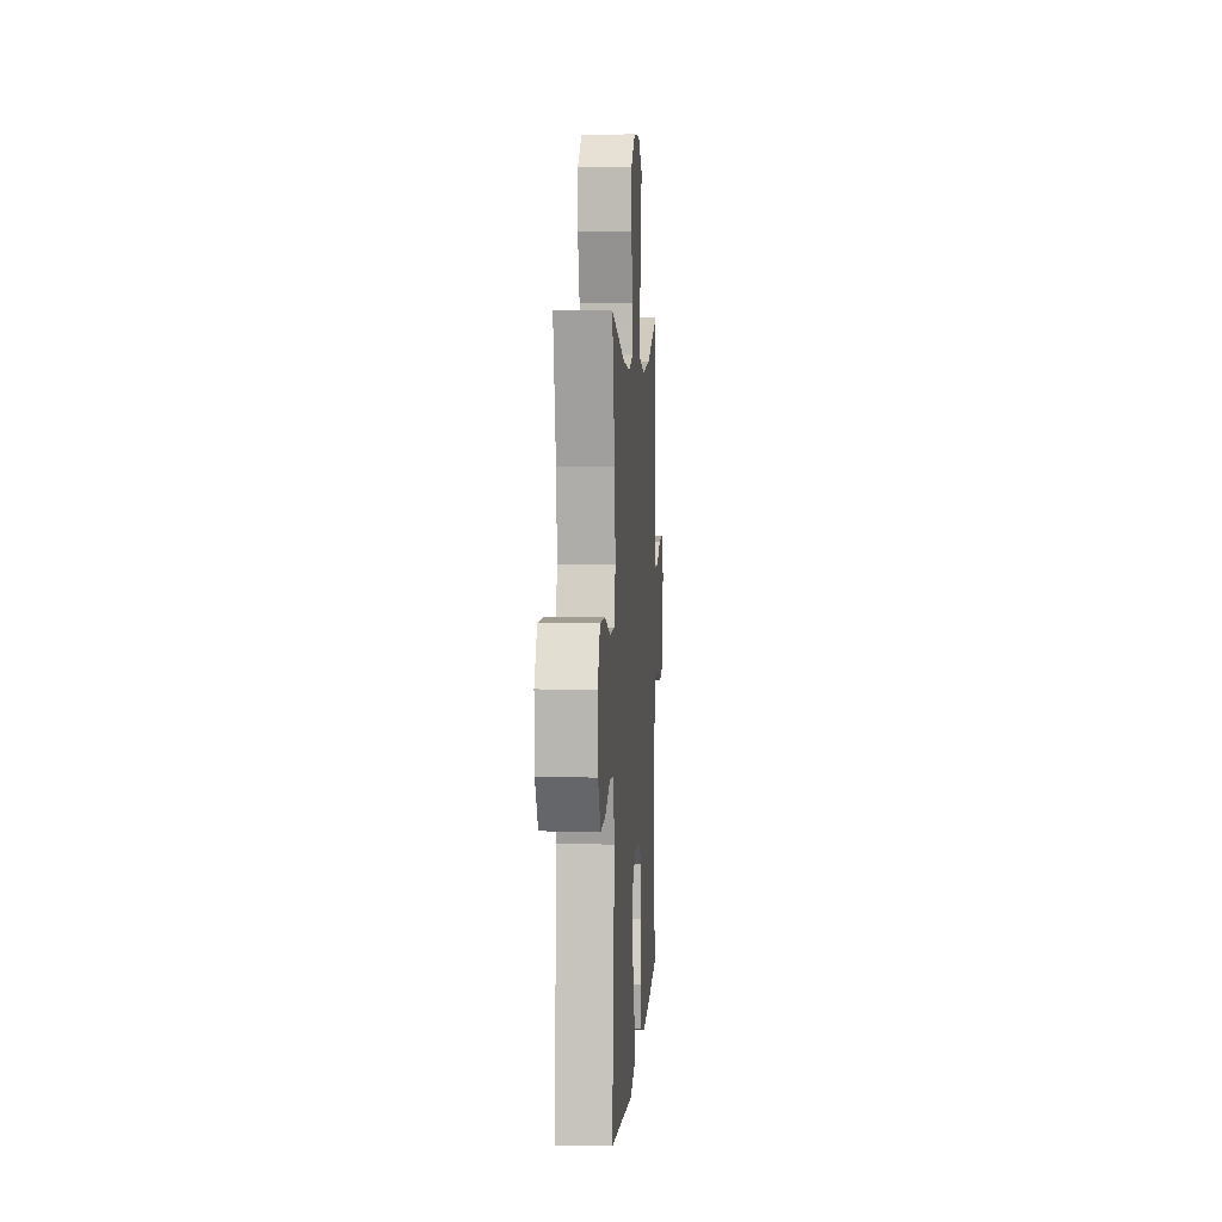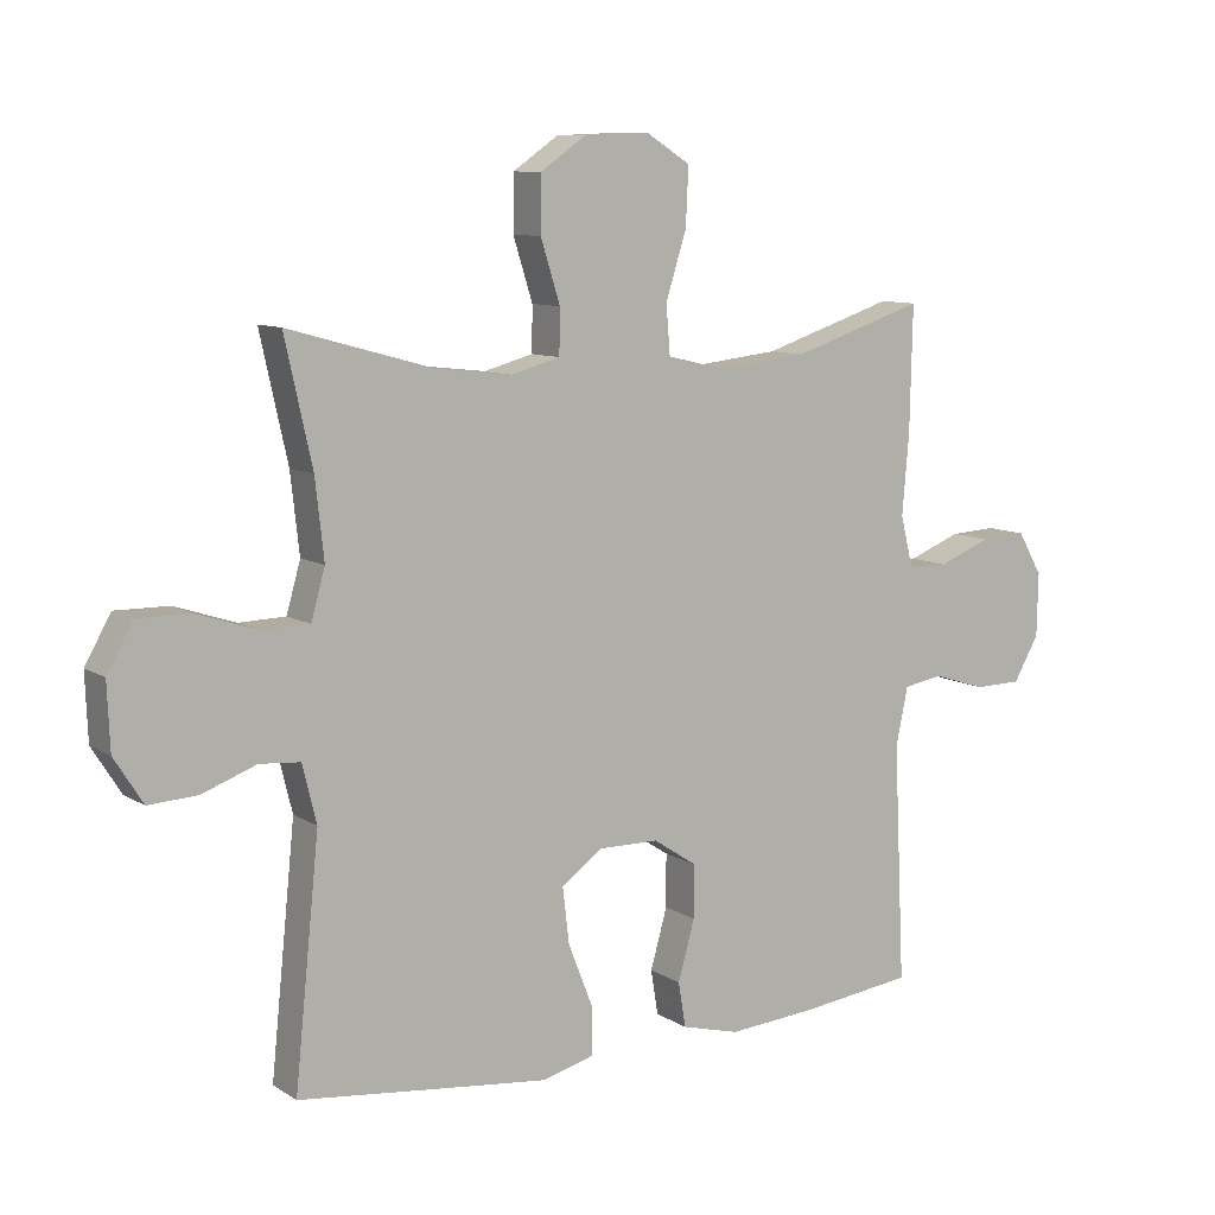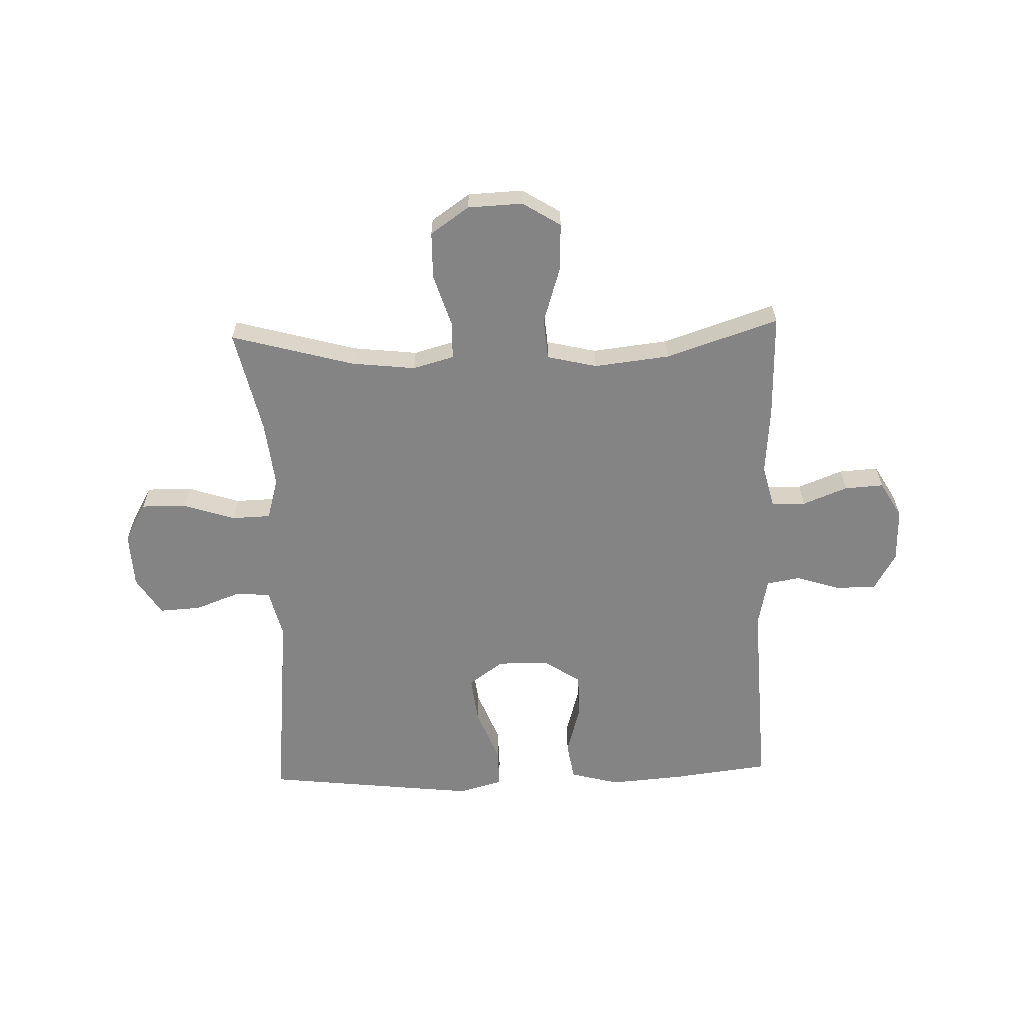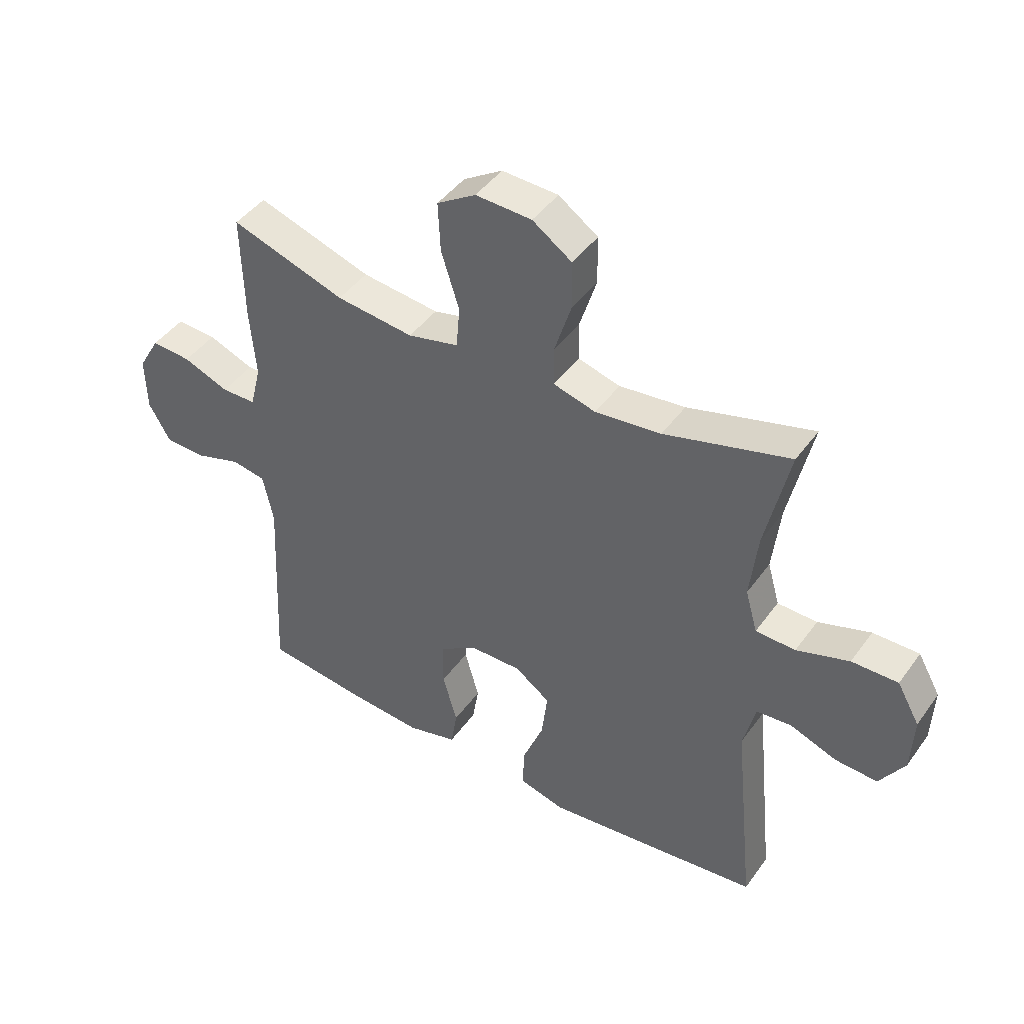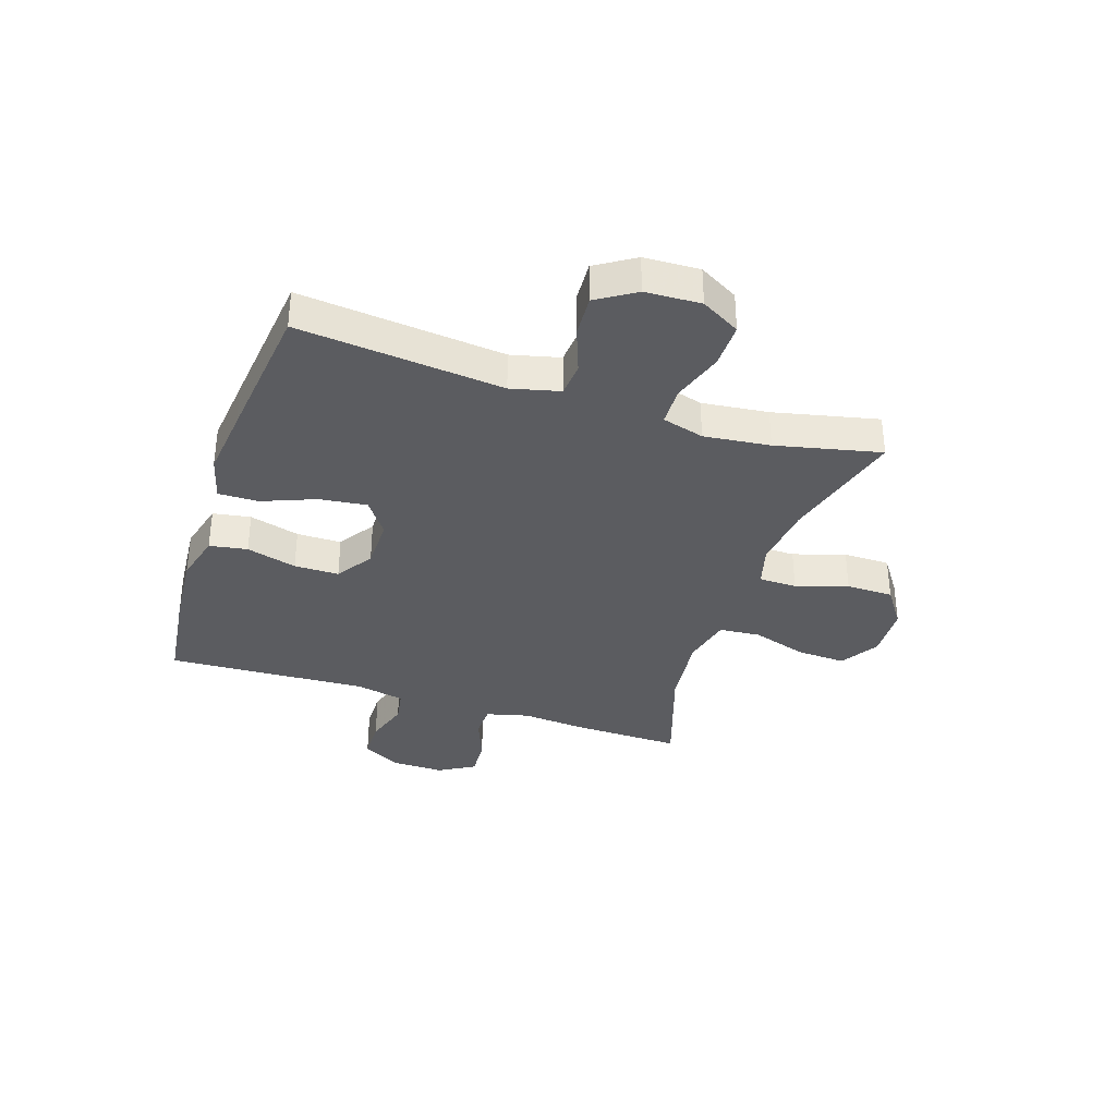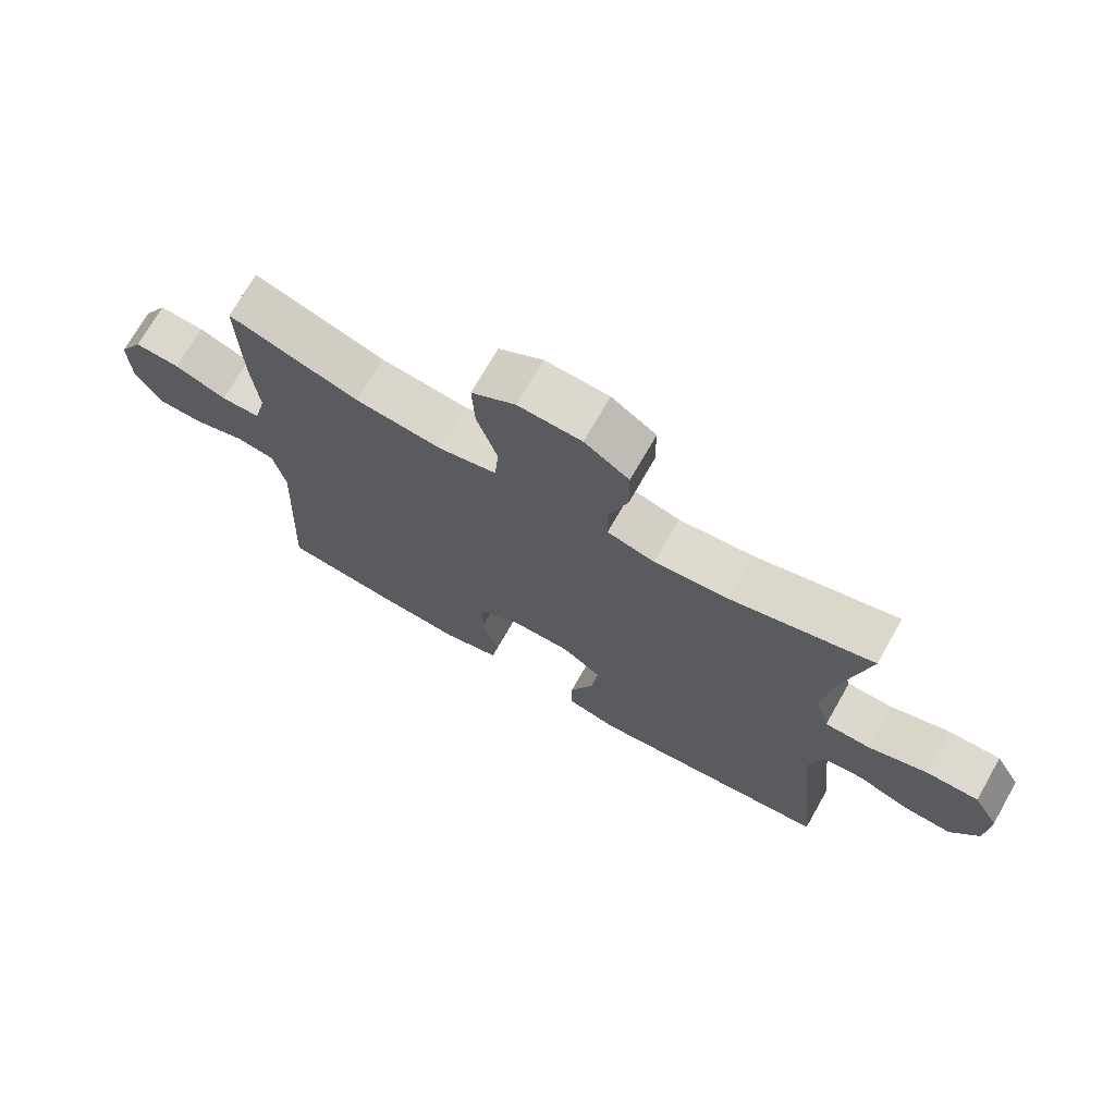
<metadata>
{"format":"obj","ext":"obj","renderer":"f3d","projection":"perspective","resolution":1024,"background":"white","views":[{"elev":5.5,"azim":-86.2,"up":"+Z"},{"elev":9.4,"azim":-32.7,"up":"+Z"},{"elev":-61.5,"azim":1.9,"up":"+Y"},{"elev":44.3,"azim":-146.7,"up":"+Z"},{"elev":-35.1,"azim":-108.2,"up":"+Y"},{"elev":71.7,"azim":-150.3,"up":"+Z"}]}
</metadata>
<code>
v 0.5 0.07 -0.5
v 0.328 0.07 -0.521
v 0.197 0.07 -0.531
v 0.11 0.07 -0.508
v 0.099 0.07 -0.441
v 0.124 0.07 -0.352
v 0.124 0.07 -0.273
v 0.059 0.07 -0.23
v -0.032 0.07 -0.229
v -0.093 0.07 -0.273
v -0.083 0.07 -0.357
v -0.046 0.07 -0.451
v -0.045 0.07 -0.522
v -0.124 0.07 -0.543
v -0.248 0.07 -0.529
v -0.5 0.07 -0.5
v -0.463 0.07 -0.139
v -0.484 0.07 -0.053
v -0.545 0.07 -0.048
v -0.626 0.07 -0.078
v -0.699 0.07 -0.082
v -0.742 0.07 -0.014
v -0.746 0.07 0.084
v -0.707 0.07 0.153
v -0.627 0.07 0.152
v -0.536 0.07 0.122
v -0.467 0.07 0.124
v -0.446 0.07 0.198
v -0.459 0.07 0.315
v -0.5 0.07 0.5
v -0.283 0.07 0.44
v -0.169 0.07 0.427
v -0.096 0.07 0.447
v -0.095 0.07 0.514
v -0.124 0.07 0.606
v -0.123 0.07 0.689
v -0.055 0.07 0.736
v 0.042 0.07 0.74
v 0.109 0.07 0.698
v 0.105 0.07 0.612
v 0.074 0.07 0.514
v 0.08 0.07 0.441
v 0.168 0.07 0.42
v 0.302 0.07 0.435
v 0.5 0.07 0.5
v 0.496 0.07 0.313
v 0.486 0.07 0.194
v 0.505 0.07 0.118
v 0.565 0.07 0.117
v 0.644 0.07 0.148
v 0.713 0.07 0.152
v 0.75 0.07 0.088
v 0.748 0.07 -0.007
v 0.71 0.07 -0.073
v 0.639 0.07 -0.074
v 0.56 0.07 -0.049
v 0.501 0.07 -0.059
v 0.483 0.07 -0.146
v 0.5 0 -0.5
v 0.328 0 -0.521
v 0.197 0 -0.531
v 0.11 0 -0.508
v 0.099 0 -0.441
v 0.124 0 -0.352
v 0.124 0 -0.273
v 0.059 0 -0.23
v -0.032 0 -0.229
v -0.093 0 -0.273
v -0.083 0 -0.357
v -0.046 0 -0.451
v -0.045 0 -0.522
v -0.124 0 -0.543
v -0.248 0 -0.529
v -0.5 0 -0.5
v -0.463 0 -0.139
v -0.484 0 -0.053
v -0.545 0 -0.048
v -0.626 0 -0.078
v -0.699 0 -0.082
v -0.742 0 -0.014
v -0.746 0 0.084
v -0.707 0 0.153
v -0.627 0 0.152
v -0.536 0 0.122
v -0.467 0 0.124
v -0.446 0 0.198
v -0.459 0 0.315
v -0.5 0 0.5
v -0.283 0 0.44
v -0.169 0 0.427
v -0.096 0 0.447
v -0.095 0 0.514
v -0.124 0 0.606
v -0.123 0 0.689
v -0.055 0 0.736
v 0.042 0 0.74
v 0.109 0 0.698
v 0.105 0 0.612
v 0.074 0 0.514
v 0.08 0 0.441
v 0.168 0 0.42
v 0.302 0 0.435
v 0.5 0 0.5
v 0.496 0 0.313
v 0.486 0 0.194
v 0.505 0 0.118
v 0.565 0 0.117
v 0.644 0 0.148
v 0.713 0 0.152
v 0.75 0 0.088
v 0.748 0 -0.007
v 0.71 0 -0.073
v 0.639 0 -0.074
v 0.56 0 -0.049
v 0.501 0 -0.059
v 0.483 0 -0.146
f 53 54 55 56
f 53 56 57
f 52 53 57
f 49 50 51 52
f 48 49 52 57
f 47 48 57 58
f 44 45 46 47
f 43 44 47 58
f 38 39 40 41
f 38 41 42
f 37 38 42
f 34 35 36 37
f 33 34 37 42
f 32 33 42 43
f 29 30 31
f 28 29 31 32
f 27 28 32 43
f 23 24 25 26
f 23 26 27
f 22 23 27
f 19 20 21 22
f 18 19 22 27
f 17 18 27 43
f 11 12 13 14
f 10 11 14 15
f 3 4 5 6
f 3 6 7
f 2 3 7
f 1 2 7
f 58 1 7 8
f 10 15 16 17
f 9 10 17 43
f 8 9 43 58
f 114 113 112 111
f 115 114 111
f 115 111 110
f 110 109 108 107
f 115 110 107 106
f 116 115 106 105
f 105 104 103 102
f 116 105 102 101
f 99 98 97 96
f 100 99 96
f 100 96 95
f 95 94 93 92
f 100 95 92 91
f 101 100 91 90
f 89 88 87
f 90 89 87 86
f 101 90 86 85
f 84 83 82 81
f 85 84 81
f 85 81 80
f 80 79 78 77
f 85 80 77 76
f 101 85 76 75
f 72 71 70 69
f 73 72 69 68
f 64 63 62 61
f 65 64 61
f 65 61 60
f 65 60 59
f 66 65 59 116
f 75 74 73 68
f 101 75 68 67
f 116 101 67 66
f 1 59 60 2
f 2 60 61 3
f 3 61 62 4
f 4 62 63 5
f 5 63 64 6
f 6 64 65 7
f 7 65 66 8
f 8 66 67 9
f 9 67 68 10
f 10 68 69 11
f 11 69 70 12
f 12 70 71 13
f 13 71 72 14
f 14 72 73 15
f 15 73 74 16
f 16 74 75 17
f 17 75 76 18
f 18 76 77 19
f 19 77 78 20
f 20 78 79 21
f 21 79 80 22
f 22 80 81 23
f 23 81 82 24
f 24 82 83 25
f 25 83 84 26
f 26 84 85 27
f 27 85 86 28
f 28 86 87 29
f 29 87 88 30
f 30 88 89 31
f 31 89 90 32
f 32 90 91 33
f 33 91 92 34
f 34 92 93 35
f 35 93 94 36
f 36 94 95 37
f 37 95 96 38
f 38 96 97 39
f 39 97 98 40
f 40 98 99 41
f 41 99 100 42
f 42 100 101 43
f 43 101 102 44
f 44 102 103 45
f 45 103 104 46
f 46 104 105 47
f 47 105 106 48
f 48 106 107 49
f 49 107 108 50
f 50 108 109 51
f 51 109 110 52
f 52 110 111 53
f 53 111 112 54
f 54 112 113 55
f 55 113 114 56
f 56 114 115 57
f 57 115 116 58
f 58 116 59 1

</code>
